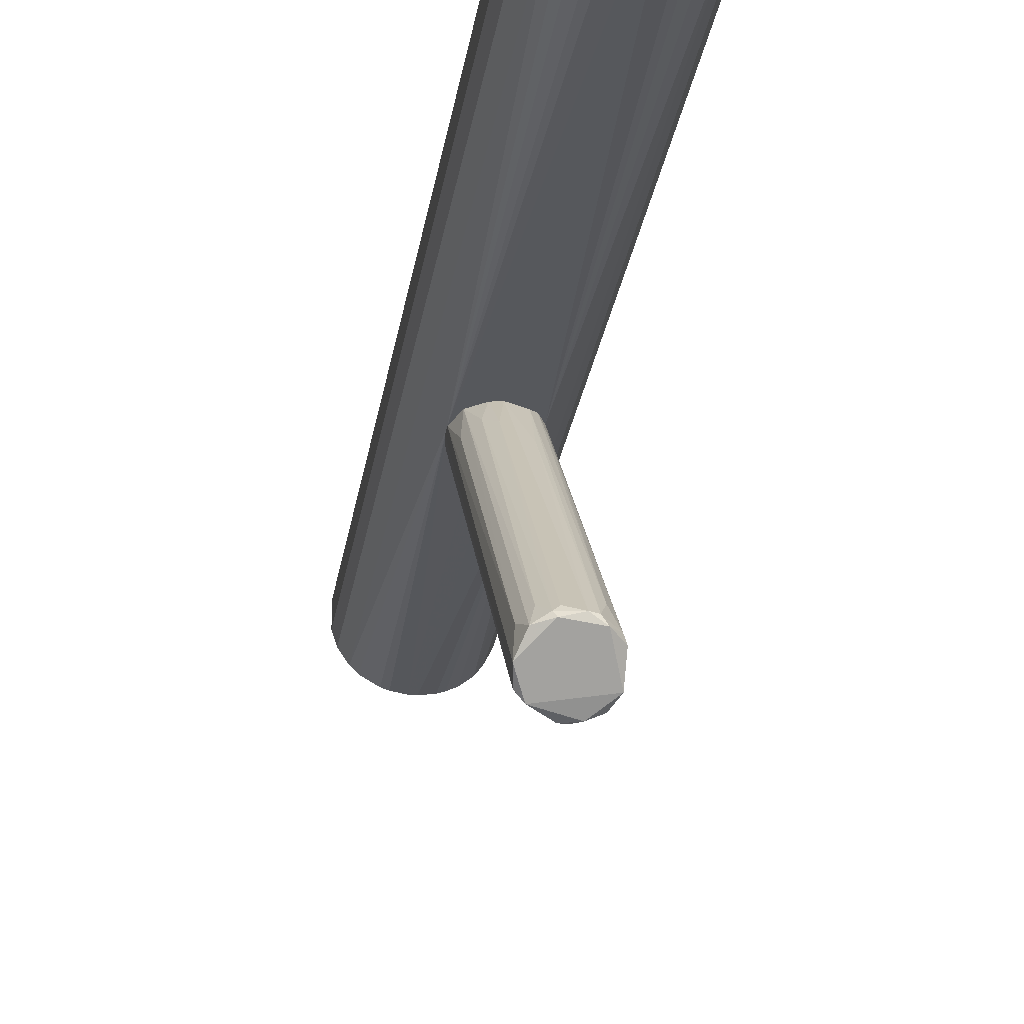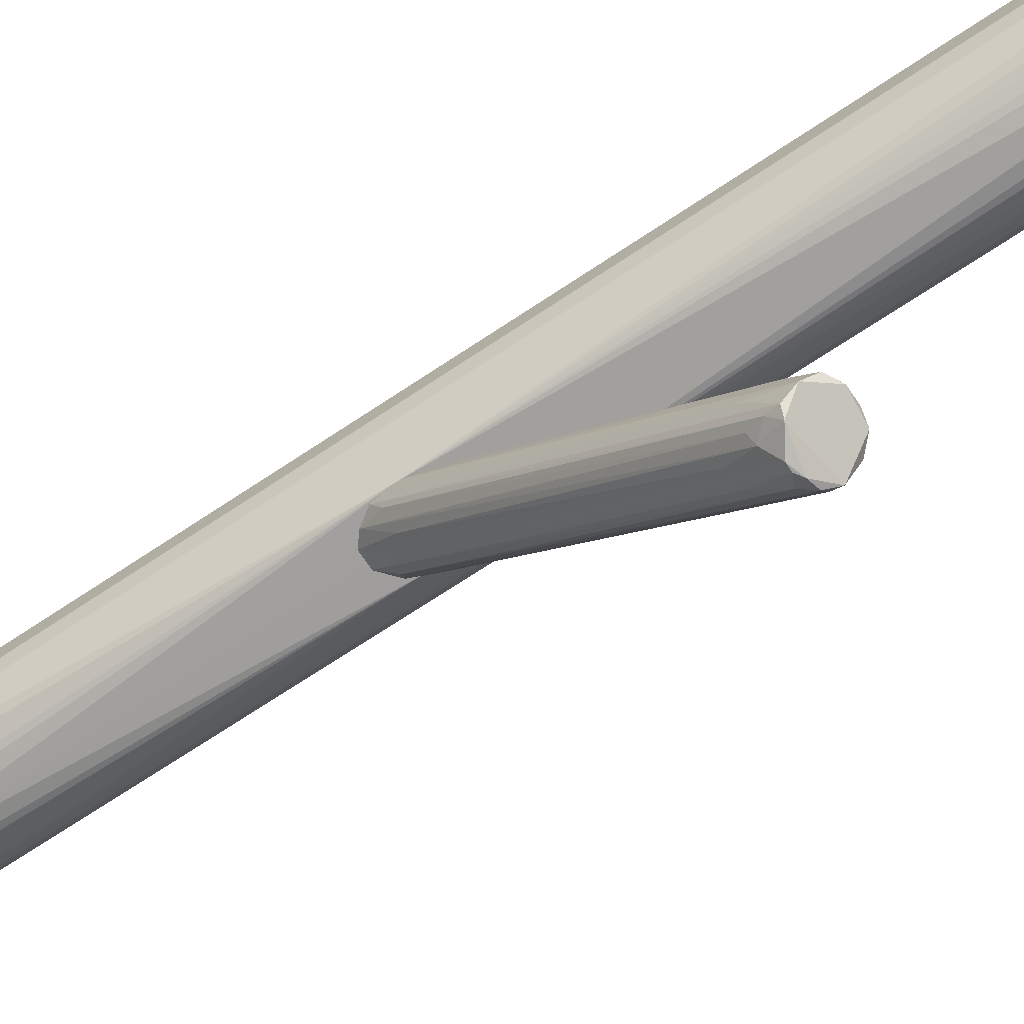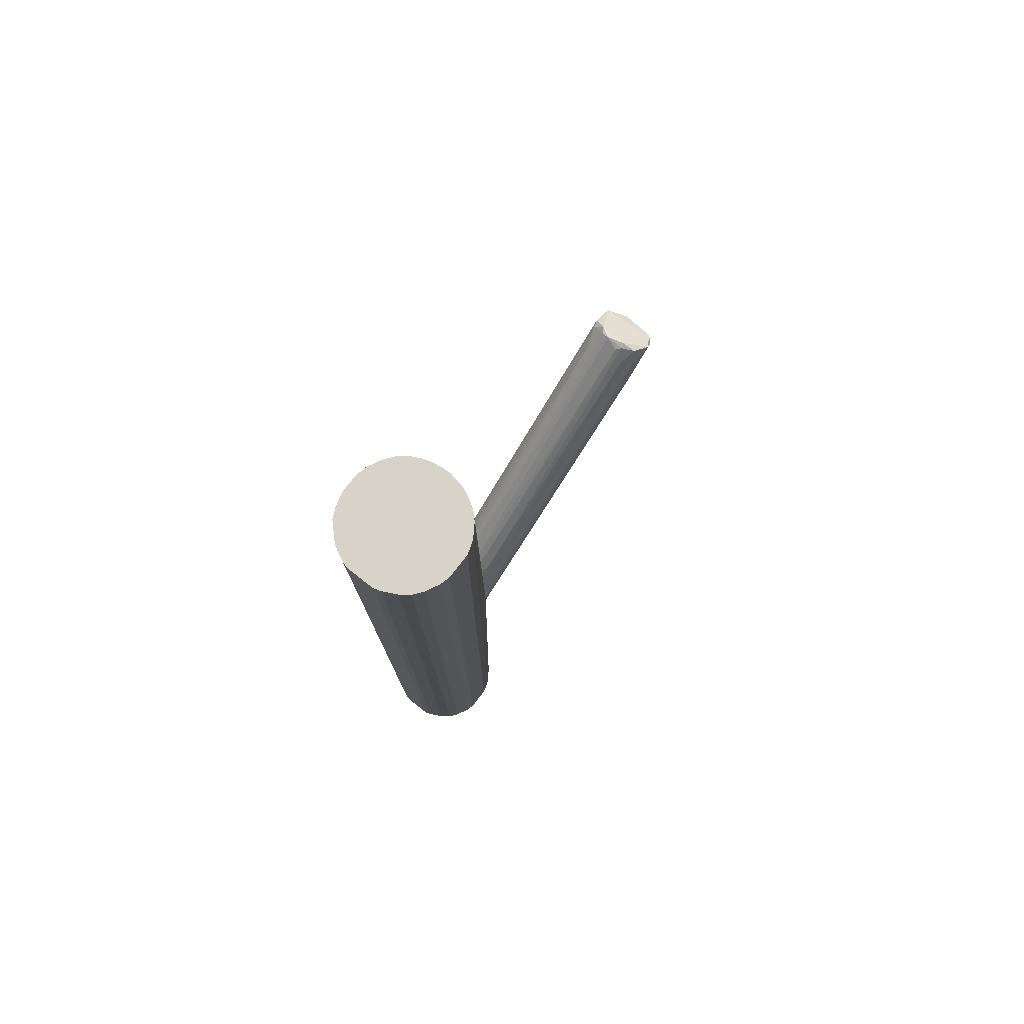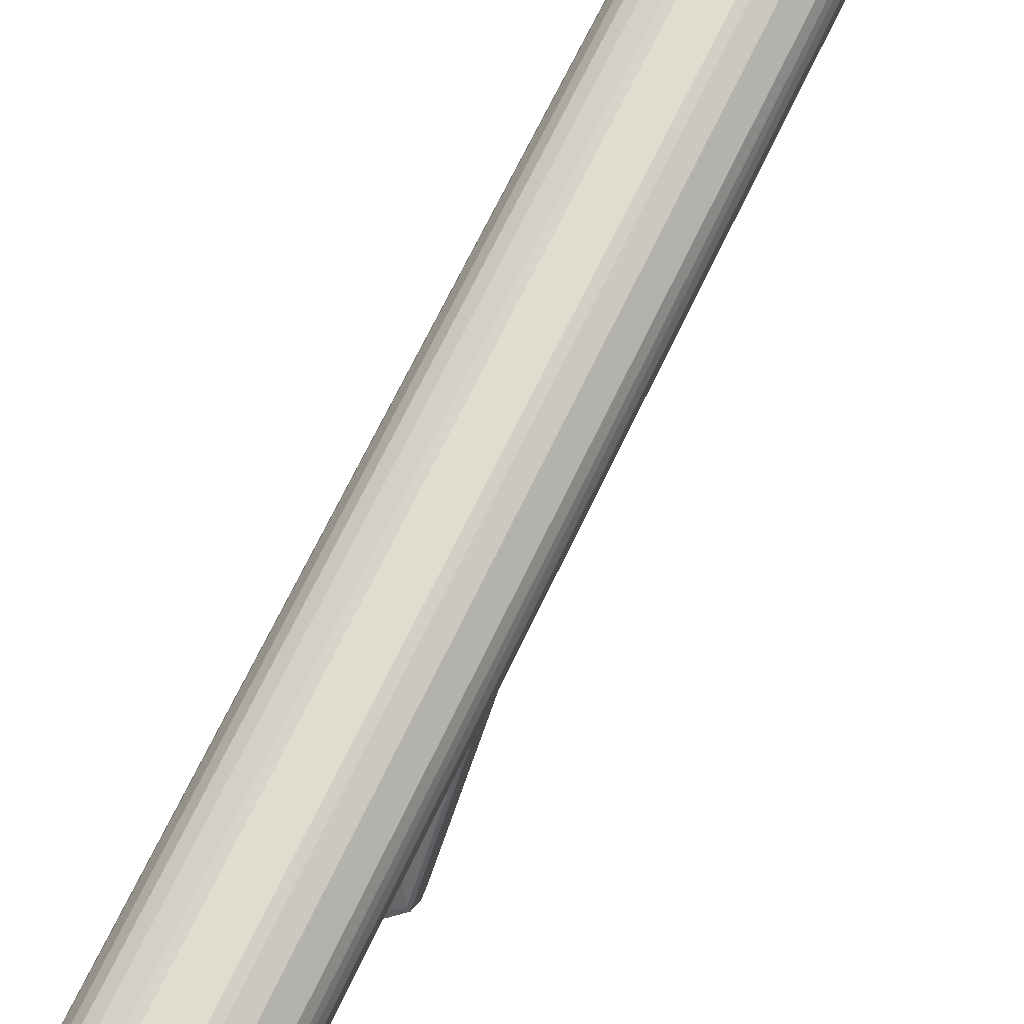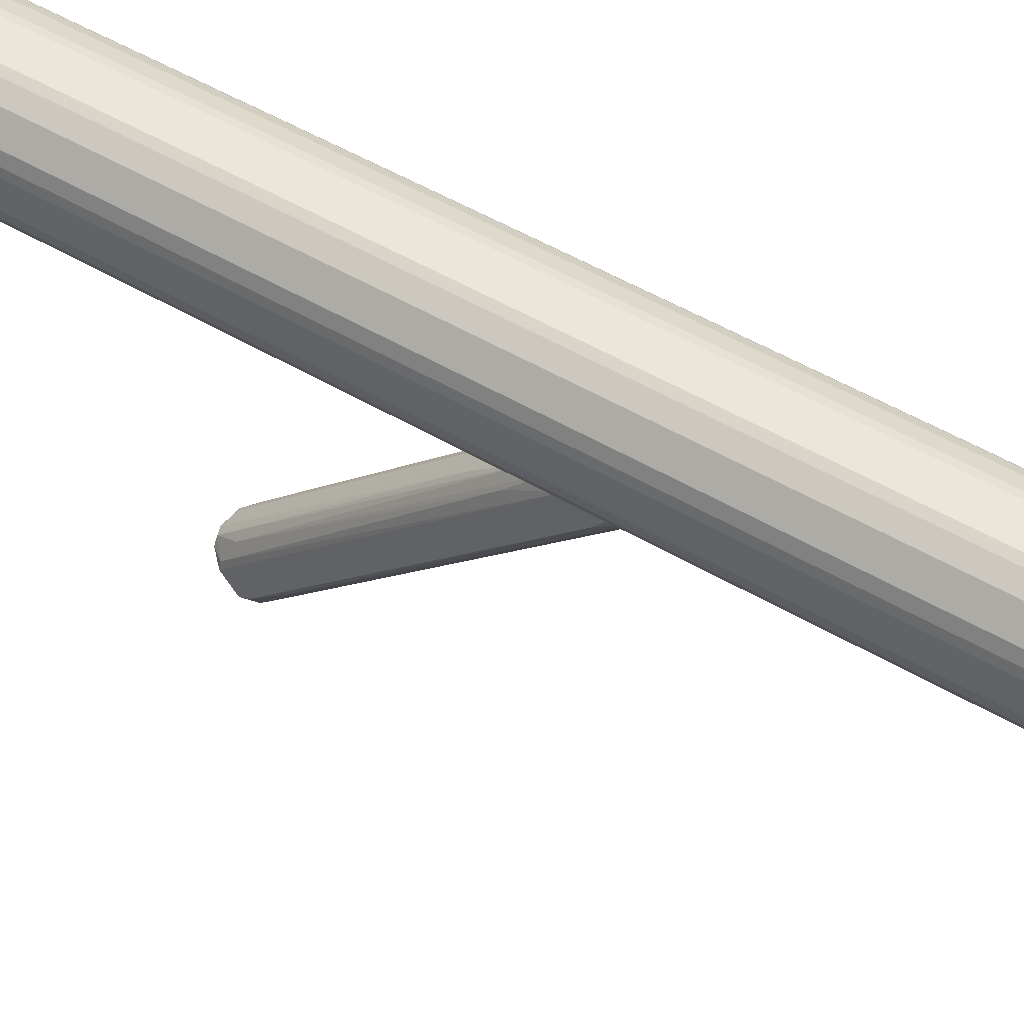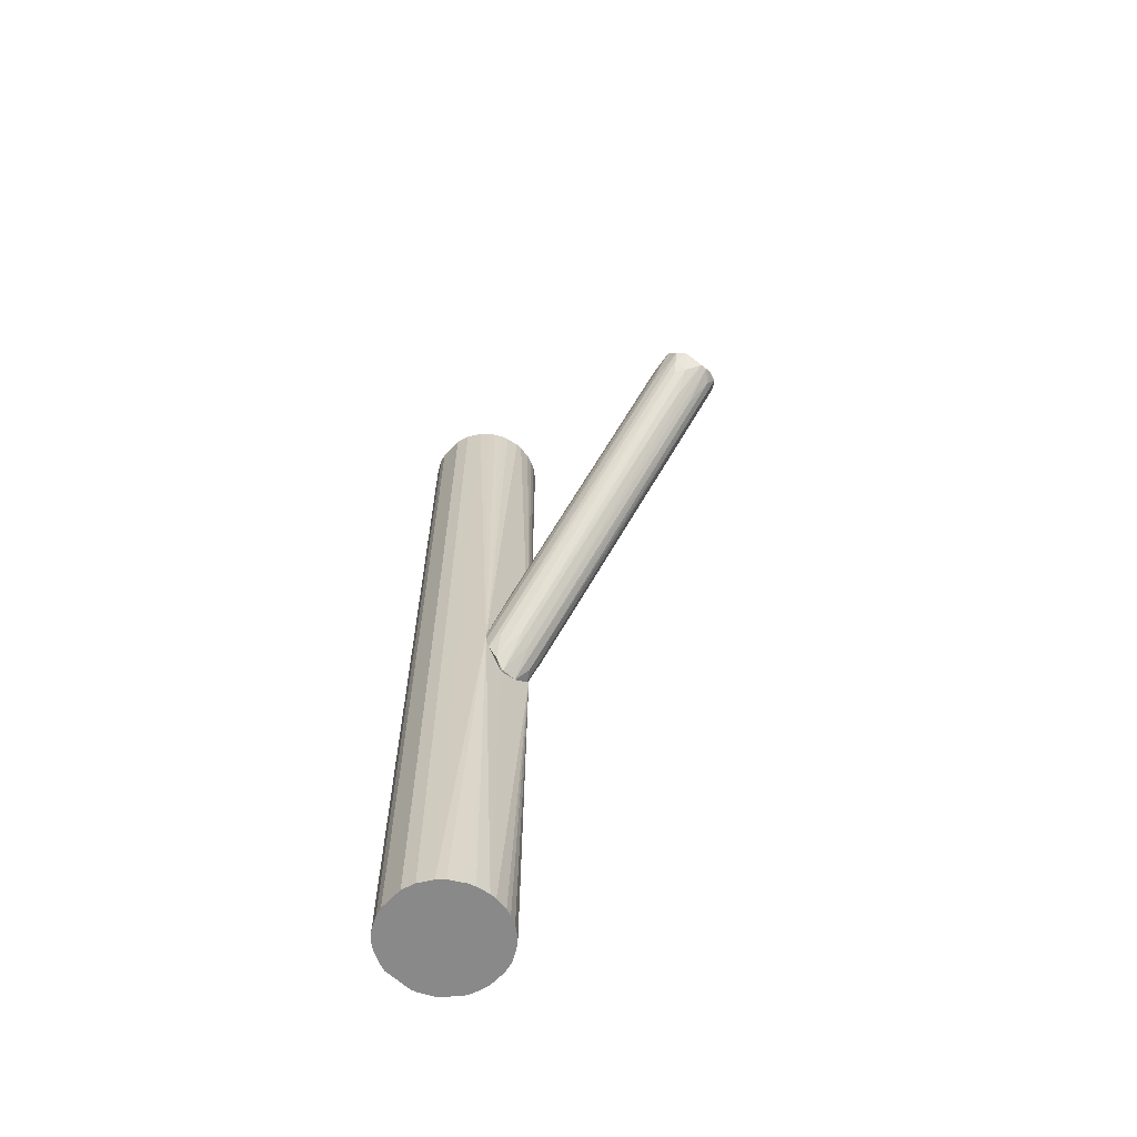
<metadata>
{"format":"obj","ext":"obj","renderer":"f3d","projection":"perspective","resolution":1024,"background":"white","views":[{"elev":-27.4,"azim":-8.8,"up":"+Y"},{"elev":-71.5,"azim":-56.5,"up":"+Y"},{"elev":77.0,"azim":-141.8,"up":"+Z"},{"elev":69.6,"azim":25.6,"up":"+Y"},{"elev":54.3,"azim":121.6,"up":"+Y"},{"elev":-63.0,"azim":-43.2,"up":"+Z"}]}
</metadata>
<code>
o convex_0
v 0.01113 0.03618 0.02677
v -0.003457 -0.2266 0.1849
v 0.003832 -0.2266 0.1849
v 0.008699 0.09214 -0.1168
v -0.03266 0.09456 -0.06565
v -0.02536 -0.1876 0.2263
v 0.0306 -0.1925 0.2189
v 0.0306 0.09459 -0.08997
v -0.02779 -0.2095 0.1873
v -0.02049 0.08972 -0.107
v -0.01076 0.09459 -0.0292
v 0.0233 -0.2217 0.1922
v 0.006265 -0.1803 0.2336
v 0.0306 0.09459 -0.05351
v -0.03266 -0.2047 0.2141
v 0.0306 -0.2144 0.2043
v -0.03022 0.09214 -0.09244
v -0.02536 0.09456 -0.0413
v 0.02087 -0.1633 0.2092
v -0.01319 -0.1803 0.2311
v 0.02573 0.09214 -0.1021
v 0.0233 0.09459 -0.0389
v -0.008324 0.09214 -0.1168
v -0.01562 -0.212 0.1751
v -0.03022 -0.1779 0.2068
v -0.001029 0.09459 -0.02676
v 0.016 -0.2168 0.18
v -0.03266 -0.1755 0.1751
v 0.0306 -0.2095 0.1946
v 0.01843 0.07998 -0.09974
v -0.02293 -0.2217 0.1971
v -0.01806 0.07023 -0.009683
v 0.01843 -0.1876 0.2311
v 0.02816 -0.1852 0.2189
v -0.008324 -0.1755 0.2287
v -0.03266 0.09456 -0.07783
v -0.03022 0.06051 -0.01942
v 0.016 0.08972 -0.02676
v 0.01357 -0.1803 0.2311
v -0.008324 0.09459 -0.1168
v -0.03022 -0.2144 0.1995
v 0.001404 0.06294 -0.09
v -0.02293 -0.2022 0.1727
v -0.02779 0.0751 -0.0827
v -0.02049 -0.1706 0.2165
v 0.0306 0.0751 -0.07539
v -0.01076 -0.1852 0.2336
v 0.02816 -0.1803 0.1606
v 0.02573 0.06048 -0.009683
v 0.008699 -0.1925 0.1533
v -0.008324 -0.19 0.1508
v -0.01319 0.05564 -0.08026
v 0.0233 -0.2095 0.18
v -0.008324 0.06294 0.002458
v 0.01113 -0.2266 0.1897
f 16 31 55
f 7 8 14
f 8 11 14
f 8 7 16
f 11 5 18
f 4 8 21
f 14 11 22
f 5 15 25
f 15 6 25
f 6 18 25
f 13 1 26
f 22 11 26
f 15 5 28
f 8 16 29
f 16 12 29
f 4 21 30
f 27 4 30
f 24 2 31
f 9 24 31
f 11 18 32
f 16 7 33
f 31 16 33
f 7 14 34
f 33 7 34
f 20 13 35
f 13 26 35
f 5 11 36
f 28 5 36
f 17 28 36
f 18 5 37
f 5 25 37
f 25 18 37
f 19 22 38
f 26 1 38
f 22 26 38
f 1 13 39
f 13 33 39
f 34 19 39
f 33 34 39
f 38 1 39
f 19 38 39
f 8 4 40
f 11 8 40
f 10 17 40
f 4 23 40
f 23 10 40
f 36 11 40
f 17 36 40
f 17 9 41
f 15 28 41
f 28 17 41
f 9 31 41
f 31 15 41
f 3 2 42
f 4 3 42
f 2 23 42
f 23 4 42
f 24 9 43
f 10 24 43
f 17 10 44
f 9 17 44
f 43 9 44
f 10 43 44
f 18 6 45
f 6 20 45
f 32 18 45
f 20 32 45
f 21 8 46
f 8 29 46
f 6 15 47
f 20 6 47
f 13 20 47
f 15 31 47
f 33 13 47
f 31 33 47
f 21 46 48
f 46 29 48
f 14 22 49
f 22 19 49
f 34 14 49
f 19 34 49
f 3 4 50
f 27 3 50
f 4 27 50
f 23 2 51
f 2 24 51
f 51 24 52
f 10 23 52
f 24 10 52
f 23 51 52
f 12 27 53
f 29 12 53
f 30 21 53
f 27 30 53
f 21 48 53
f 48 29 53
f 26 11 54
f 11 32 54
f 32 20 54
f 20 35 54
f 35 26 54
f 2 3 55
f 12 16 55
f 3 27 55
f 27 12 55
f 31 2 55
o convex_1
v 0.01599 0.226 0.5011
v -0.00832 0.09459 -0.1192
v 0.006259 0.09459 -0.1192
v 0.01599 0.226 -0.5011
v -0.06429 0.1749 0.5011
v 0.06223 0.1408 0.5011
v -0.06429 0.1481 -0.5011
v 0.06466 0.153 -0.5011
v -0.03508 0.1068 0.5011
v -0.04725 0.2089 -0.5011
v 0.05493 0.1992 0.5011
v 0.02572 0.1019 -0.5011
v -0.02293 0.2235 0.5011
v 0.02572 0.1019 0.5011
v -0.04239 0.1116 -0.5011
v 0.05492 0.1992 -0.5011
v -0.05942 0.1335 0.5011
v 0.0306 0.09459 -0.09241
v -0.03266 0.09459 -0.06809
v -0.01562 0.226 -0.5011
v 0.05492 0.1262 -0.5011
v -0.04725 0.2089 0.5011
v 0.06466 0.1724 0.5011
v -0.06185 0.1846 -0.5011
v -0.00346 0.09704 0.5011
v 0.03789 0.2162 -0.5011
v -0.00346 0.09704 -0.5011
v 0.04762 0.1165 0.5011
v -0.05942 0.1335 -0.5011
v 0.03789 0.2162 0.5011
v 0.06223 0.1822 -0.5011
v -0.06429 0.1481 0.5011
v -0.05456 0.1992 0.5011
v -0.03752 0.2162 -0.5011
v -0.01562 0.226 0.5011
v -0.04968 0.1189 0.5011
v -0.06429 0.1749 -0.5011
v -0.02535 0.1019 -0.5011
v 0.06223 0.1408 -0.5011
v 0.04762 0.1165 -0.5011
v 0.06466 0.1724 -0.5011
v 0.06466 0.153 0.5011
v 0.05979 0.1895 0.5011
v -0.01805 0.09948 0.5011
v -0.05456 0.1992 -0.5011
v -0.06185 0.1846 0.5011
v 0.0233 0.2235 0.5011
v 0.05492 0.1262 0.5011
v -0.03752 0.2162 0.5011
v -0.04968 0.1189 -0.5011
v 0.0306 0.09459 -0.05592
v 0.03547 0.1068 0.5011
v 0.003835 0.09704 0.5011
v -0.02293 0.2235 -0.5011
v 0.0233 0.2235 -0.5011
v 0.003835 0.09704 -0.5011
v 0.03547 0.1068 -0.5011
v 0.05979 0.1895 -0.5011
v -0.04239 0.1116 0.5011
v 0.01843 0.09948 0.5011
v -0.01805 0.09948 -0.5011
v 0.01843 0.09948 -0.5011
v -0.02535 0.1019 0.5011
v 0.06223 0.1822 0.5011
f 86 98 119
f 56 60 61
f 62 59 63
f 61 60 64
f 59 62 65
f 56 61 66
f 62 63 67
f 60 56 68
f 61 64 69
f 62 67 70
f 63 59 71
f 64 60 72
f 57 58 73
f 57 73 74
f 56 59 75
f 59 65 75
f 67 63 76
f 60 68 77
f 66 61 78
f 65 62 79
f 69 64 80
f 71 59 81
f 66 71 81
f 58 57 82
f 70 67 82
f 57 74 82
f 61 69 83
f 62 70 84
f 72 62 84
f 56 66 85
f 66 81 85
f 63 71 86
f 60 62 87
f 72 60 87
f 62 72 87
f 60 77 88
f 77 65 88
f 75 65 89
f 65 77 89
f 68 56 90
f 56 75 90
f 75 68 90
f 64 72 91
f 72 84 91
f 62 60 92
f 60 79 92
f 79 62 92
f 74 70 93
f 70 82 93
f 63 61 94
f 61 76 94
f 76 63 94
f 67 76 95
f 83 73 95
f 76 83 95
f 78 63 96
f 63 86 96
f 86 78 96
f 61 63 97
f 78 61 97
f 63 78 97
f 66 78 98
f 80 64 99
f 74 80 99
f 65 79 100
f 88 65 100
f 79 88 100
f 79 60 101
f 60 88 101
f 88 79 101
f 59 56 102
f 56 85 102
f 85 81 102
f 76 61 103
f 61 83 103
f 83 76 103
f 77 68 104
f 68 89 104
f 89 77 104
f 70 74 105
f 84 70 105
f 74 91 105
f 91 84 105
f 74 73 106
f 80 74 106
f 73 83 106
f 106 83 107
f 83 69 107
f 69 106 107
f 69 80 108
f 80 106 108
f 68 75 109
f 75 89 109
f 89 68 109
f 81 59 110
f 59 102 110
f 102 81 110
f 73 58 111
f 58 82 111
f 82 67 111
f 73 67 112
f 67 95 112
f 95 73 112
f 71 66 113
f 86 71 113
f 66 98 113
f 98 86 113
f 74 64 114
f 64 91 114
f 91 74 114
f 106 69 115
f 69 108 115
f 108 106 115
f 82 74 116
f 74 93 116
f 93 82 116
f 67 73 117
f 73 111 117
f 111 67 117
f 64 74 118
f 99 64 118
f 74 99 118
f 78 86 119
f 98 78 119

</code>
